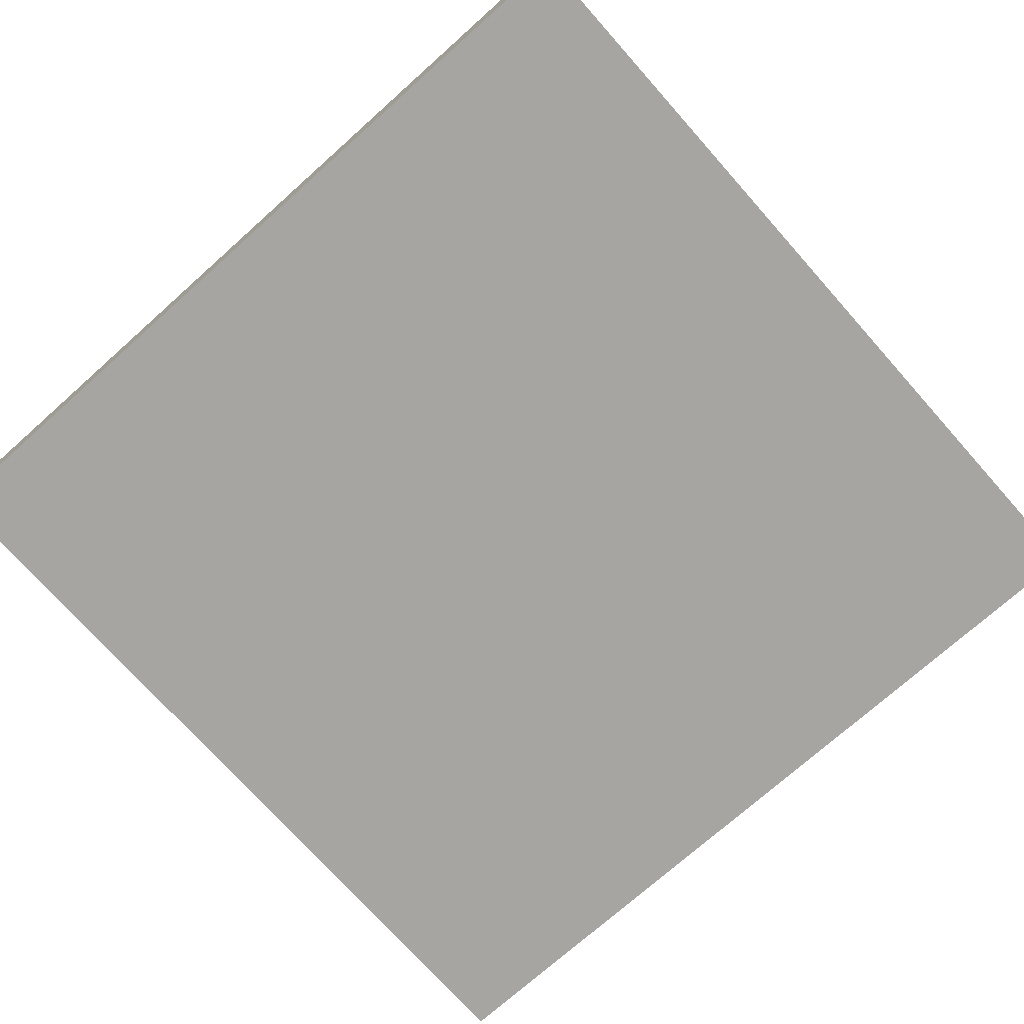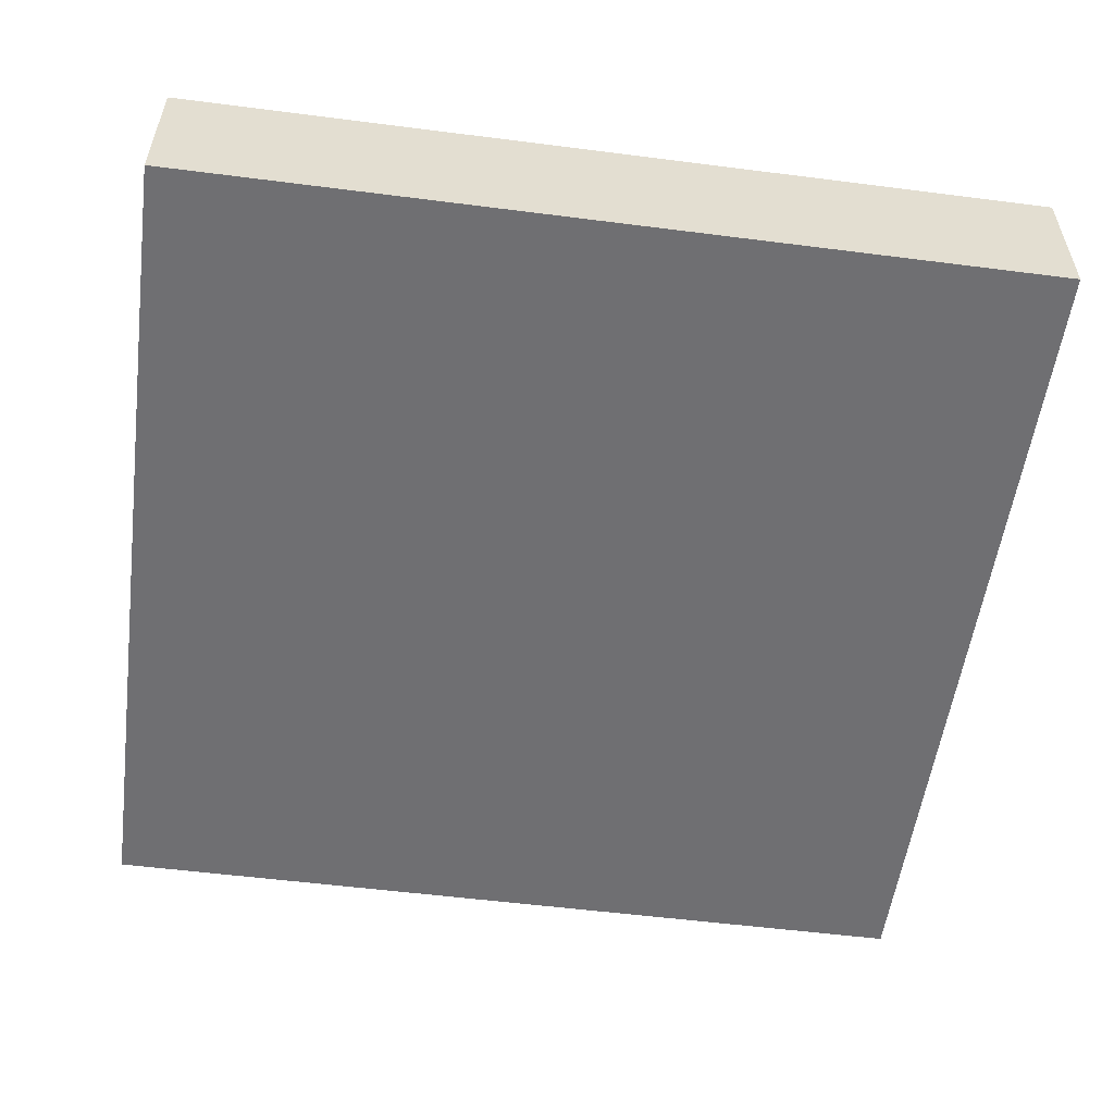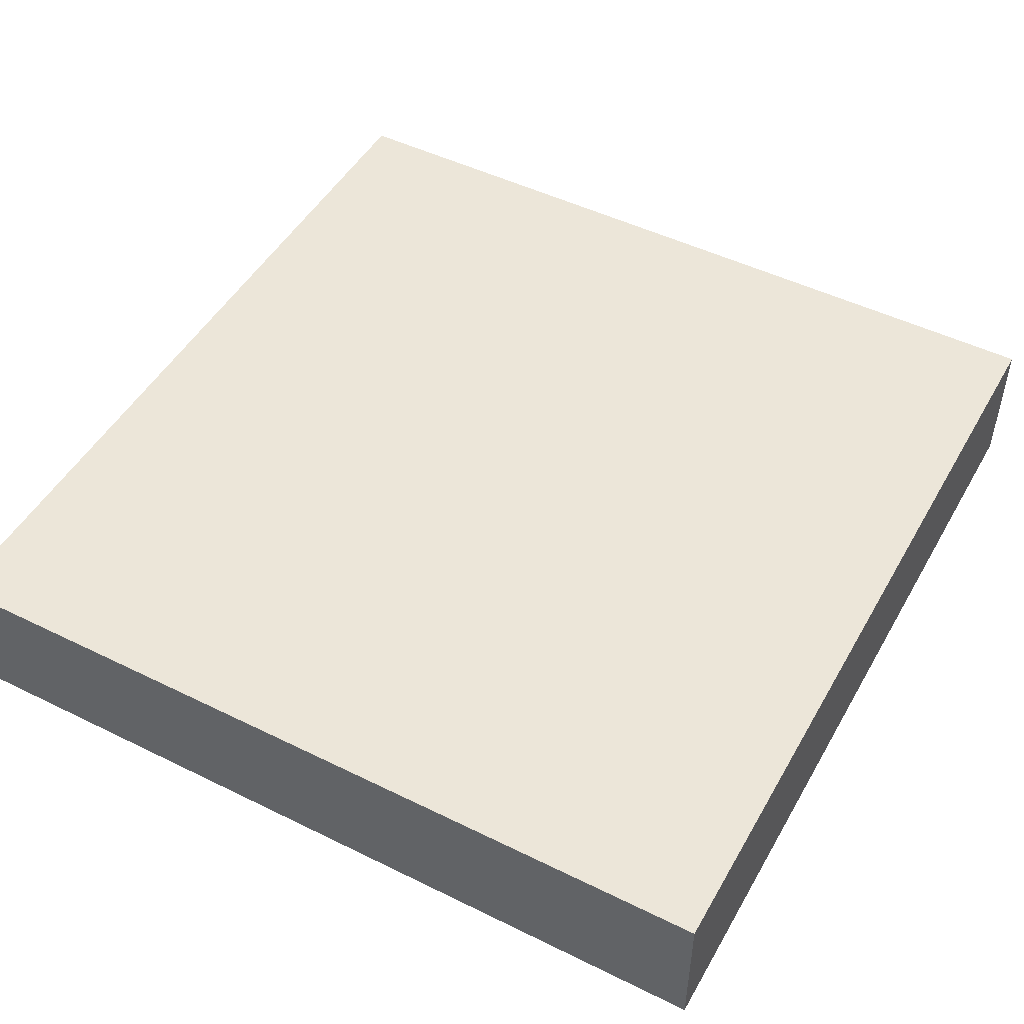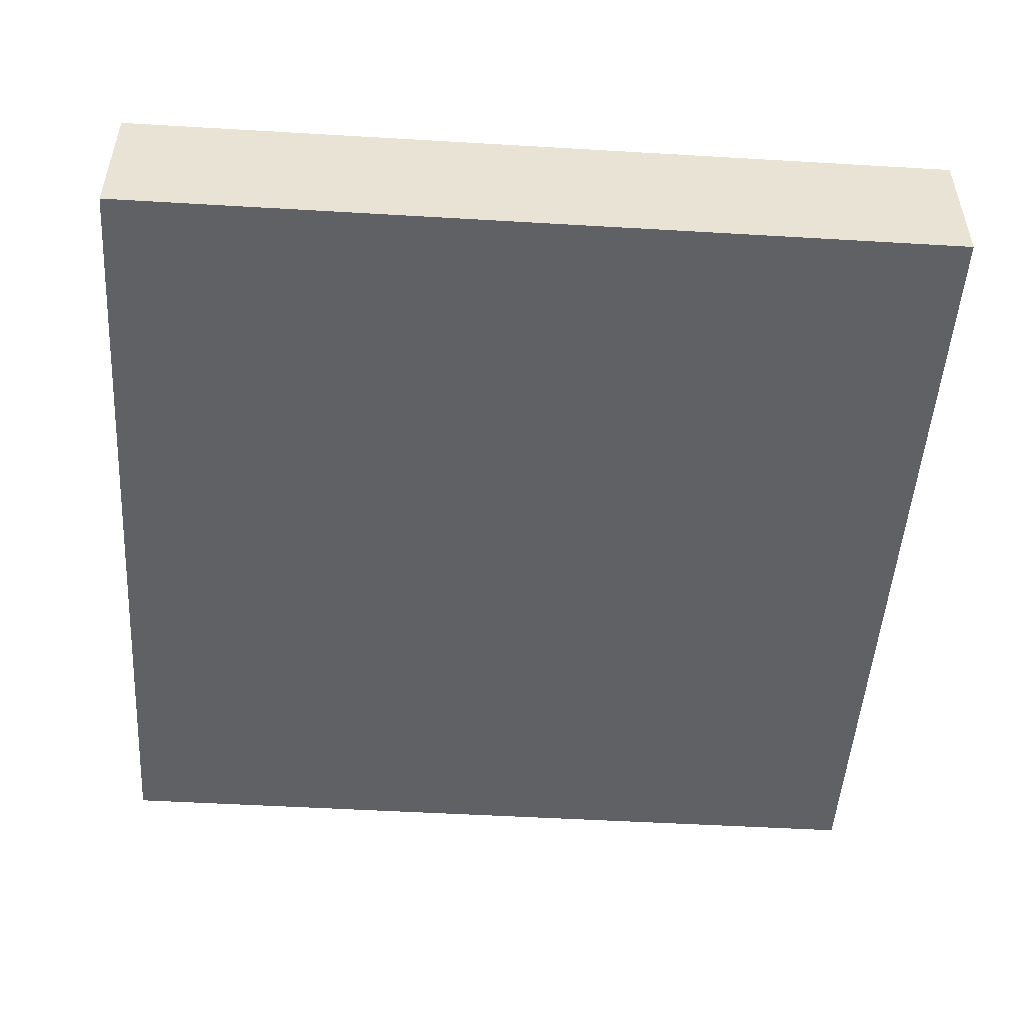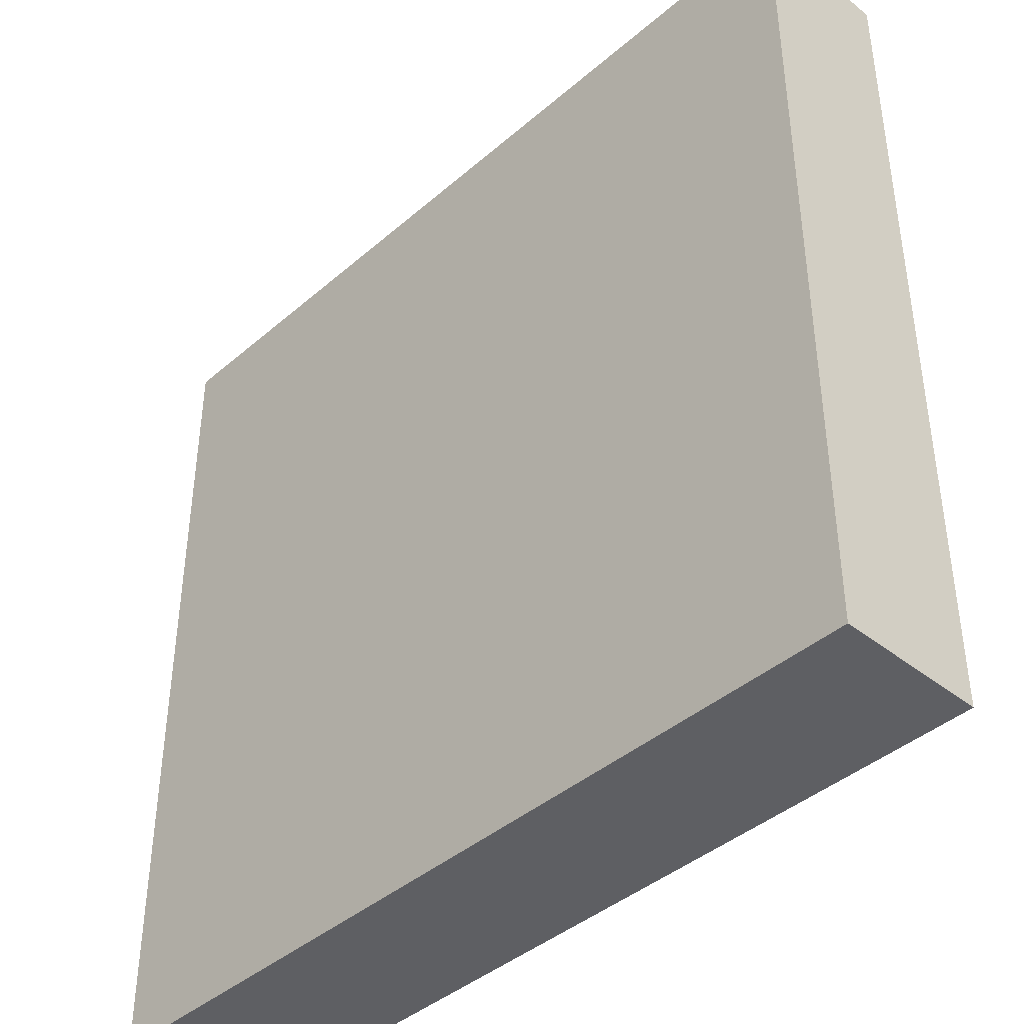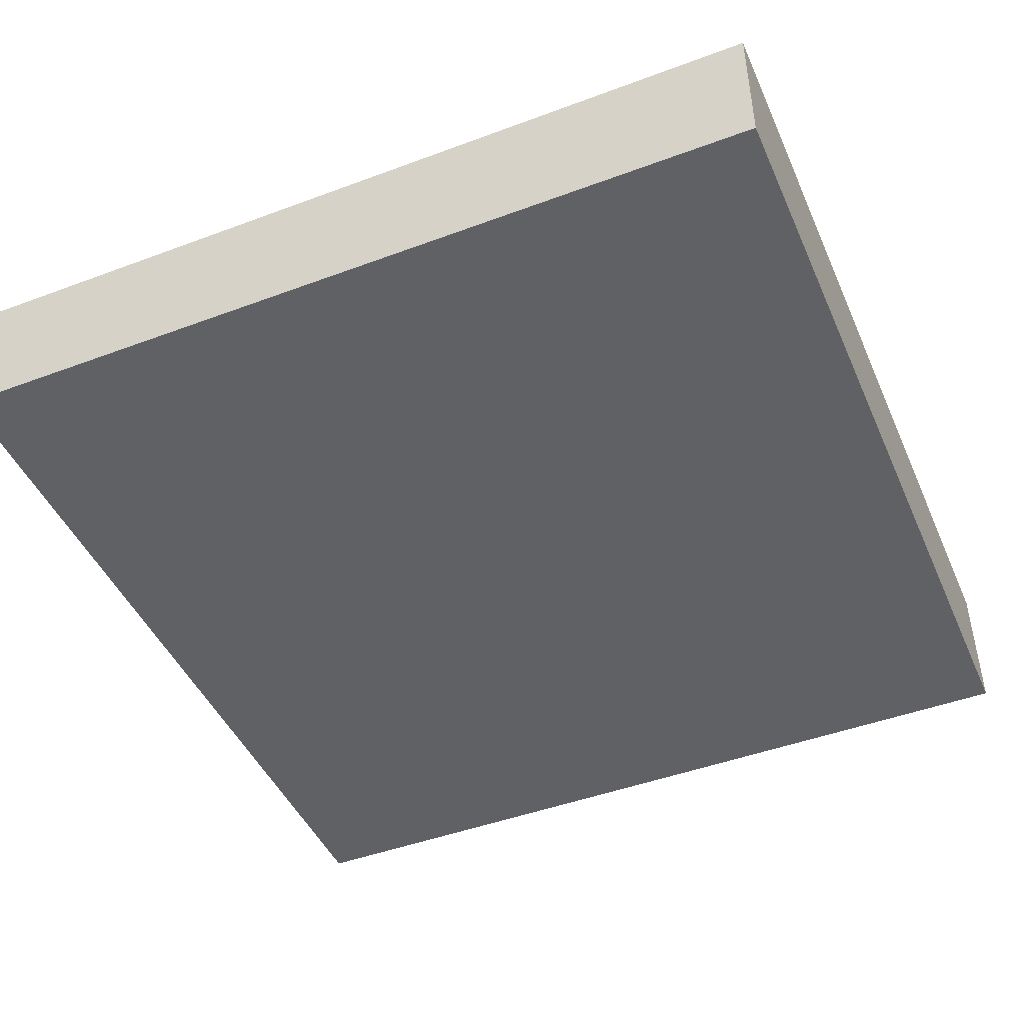
<metadata>
{"format":"obj","ext":"obj","renderer":"f3d","projection":"perspective","resolution":1024,"background":"white","views":[{"elev":-73.9,"azim":-138.3,"up":"+Y"},{"elev":-54.7,"azim":172.3,"up":"+Y"},{"elev":48.8,"azim":118.7,"up":"+Y"},{"elev":-50.1,"azim":86.3,"up":"+Y"},{"elev":-41.5,"azim":46.1,"up":"+Z"},{"elev":-46.0,"azim":113.1,"up":"+Y"}]}
</metadata>
<code>
o #ID2495
v 0.3982 -0.01145 -0.02281
v 0.3799 -0.01459 -0.02281
v 0.3982 -0.01459 -0.02281
v 0.3799 -0.01145 -0.02281
v 0.3799 -0.01145 -0.02281
v 0.3982 -0.01145 -0.02281
v 0.3799 -0.01459 -0.02281
v 0.3982 -0.01459 -0.02281
v 0.3982 -0.01459 -0.0411
v 0.3799 -0.01459 -0.02281
v 0.3799 -0.01459 -0.0411
v 0.3982 -0.01459 -0.02281
v 0.3982 -0.01459 -0.02281
v 0.3982 -0.01459 -0.0411
v 0.3799 -0.01459 -0.02281
v 0.3799 -0.01459 -0.0411
v 0.3982 -0.01459 -0.0411
v 0.3982 -0.01145 -0.02281
v 0.3982 -0.01459 -0.02281
v 0.3982 -0.01145 -0.0411
v 0.3982 -0.01145 -0.0411
v 0.3982 -0.01459 -0.0411
v 0.3982 -0.01145 -0.02281
v 0.3982 -0.01459 -0.02281
v 0.3982 -0.01145 -0.02281
v 0.3799 -0.01145 -0.0411
v 0.3799 -0.01145 -0.02281
v 0.3982 -0.01145 -0.0411
v 0.3982 -0.01145 -0.0411
v 0.3982 -0.01145 -0.02281
v 0.3799 -0.01145 -0.0411
v 0.3799 -0.01145 -0.02281
v 0.3799 -0.01145 -0.0411
v 0.3982 -0.01459 -0.0411
v 0.3799 -0.01459 -0.0411
v 0.3982 -0.01145 -0.0411
v 0.3982 -0.01145 -0.0411
v 0.3799 -0.01145 -0.0411
v 0.3982 -0.01459 -0.0411
v 0.3799 -0.01459 -0.0411
f 5 6 7
f 8 7 6
f 13 14 15
f 16 15 14
f 21 22 23
f 24 23 22
f 29 30 31
f 32 31 30
f 37 38 39
f 40 39 38
f 1 2 3
f 2 1 4
f 9 10 11
f 10 9 12
f 17 18 19
f 18 17 20
f 25 26 27
f 26 25 28
f 33 34 35
f 34 33 36

</code>
